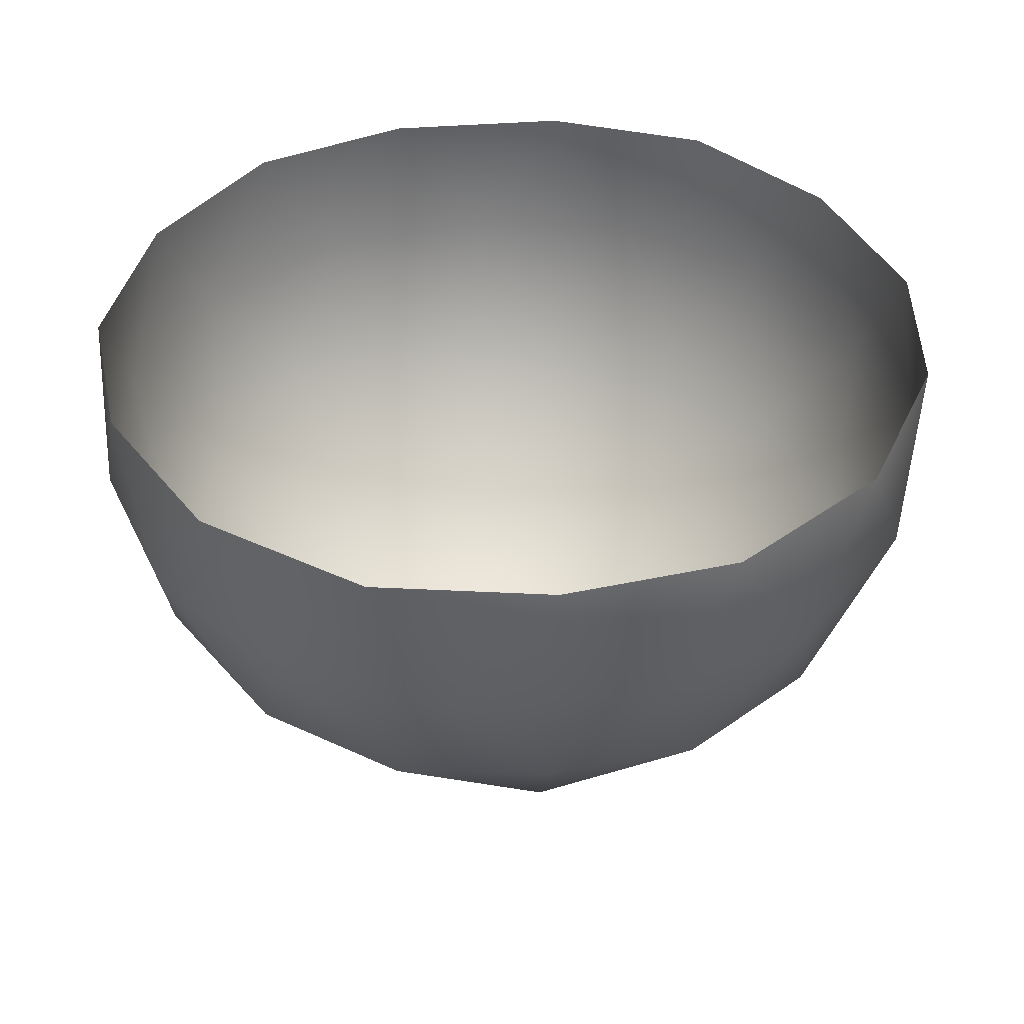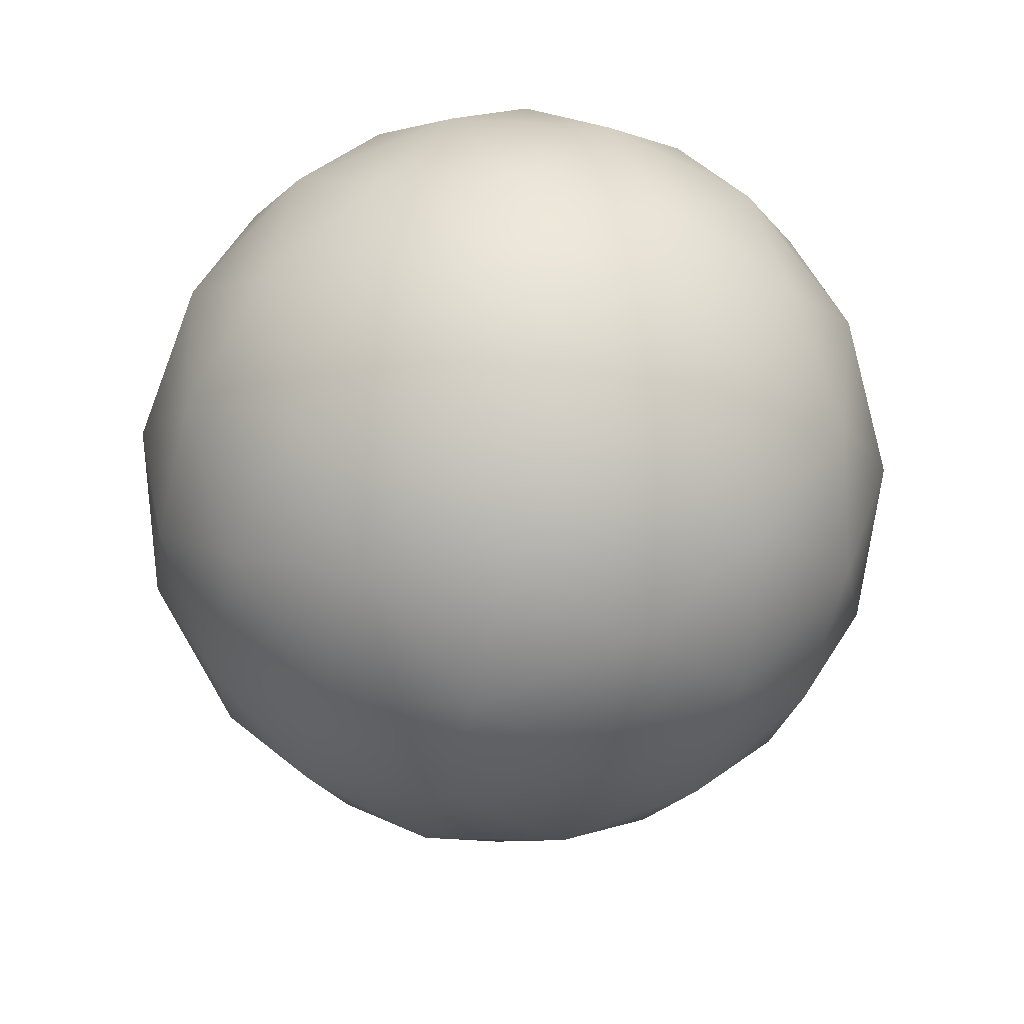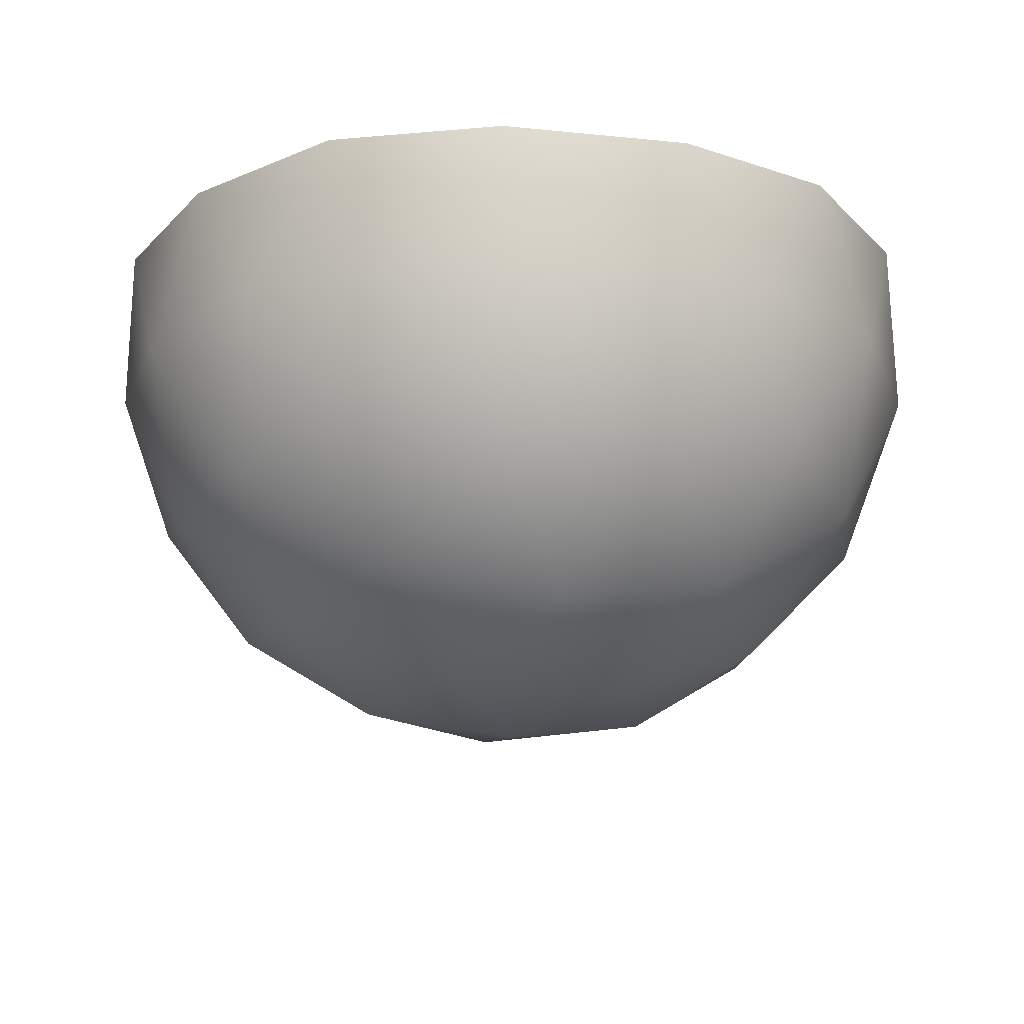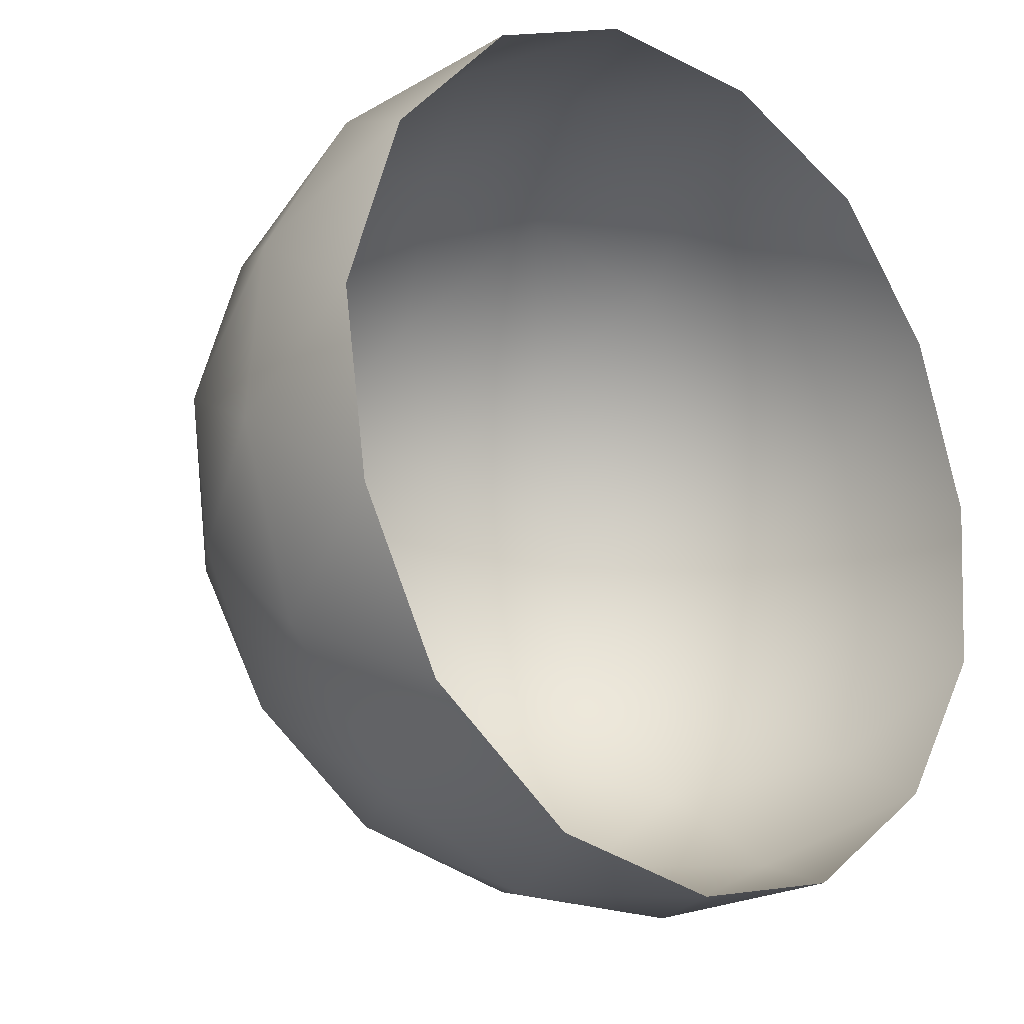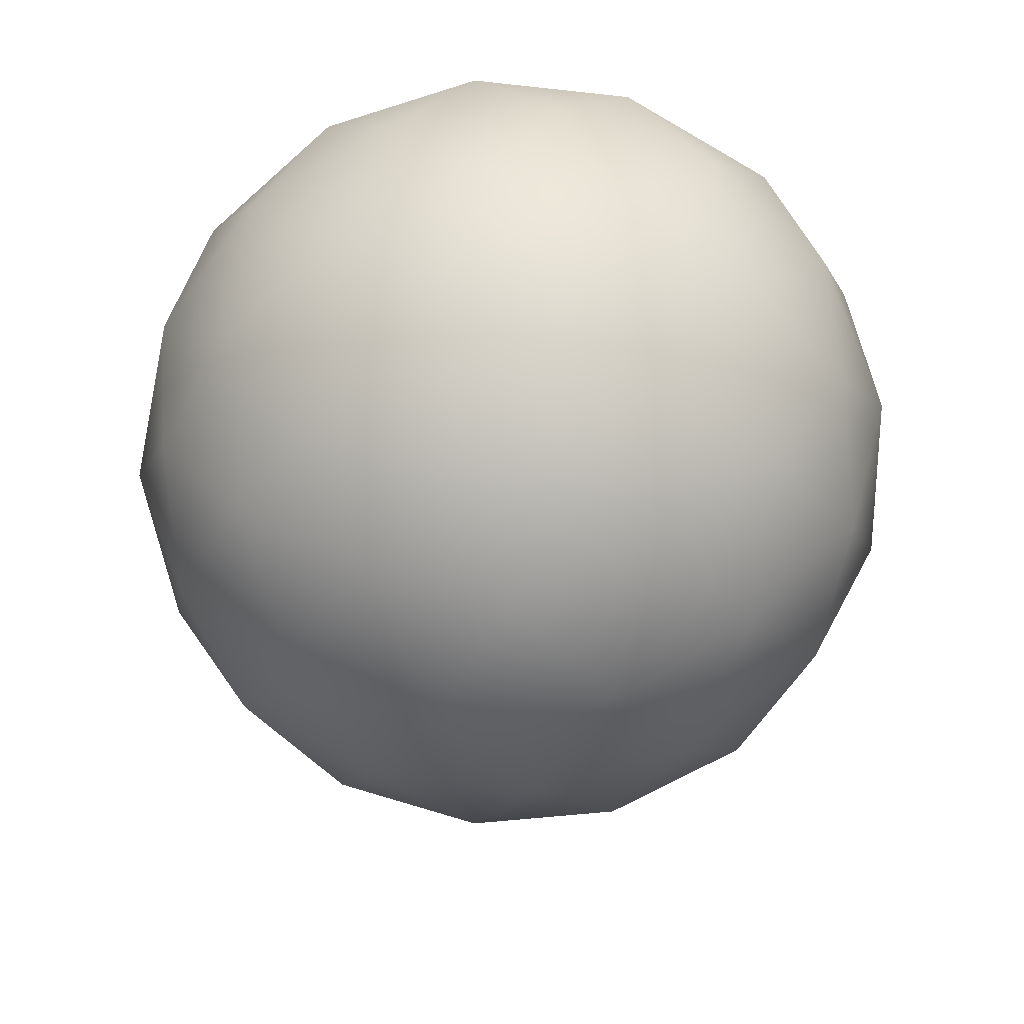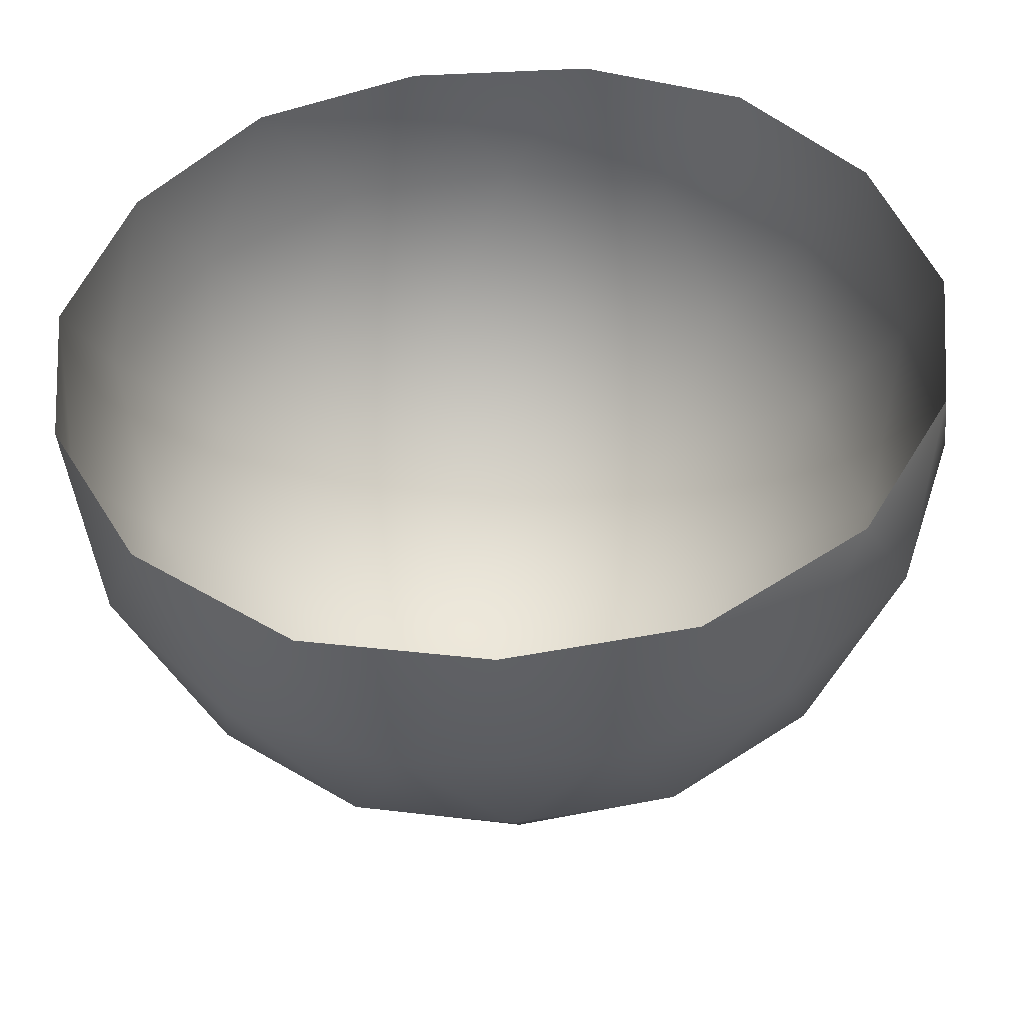
<metadata>
{"format":"obj","ext":"obj","renderer":"f3d","projection":"perspective","resolution":1024,"background":"white","views":[{"elev":39.4,"azim":30.3,"up":"+Y"},{"elev":-77.4,"azim":129.4,"up":"+Y"},{"elev":-18.6,"azim":-83.2,"up":"+Y"},{"elev":-19.0,"azim":136.7,"up":"+Z"},{"elev":-67.5,"azim":113.7,"up":"+Y"},{"elev":-45.1,"azim":-177.1,"up":"+Z"}]}
</metadata>
<code>
o mesh5/mesh5-geometry#mesh5-geometry
v -0.05526 -0.8248 0.1473
v -0.06746 -0.8208 0.1639
v -0.07492 -0.8376 0.1537
v -0.05526 -0.8042 0.16
v -0.08707 -0.8248 0.1704
v -0.06528 -0.8414 0.133
v -0.07492 -0.8042 0.1743
v -0.04388 -0.805 0.1399
v -0.09758 -0.8414 0.1564
v -0.04877 -0.8248 0.1273
v -0.08543 -0.8487 0.1392
v -0.06439 -0.7855 0.1682
v -0.04877 -0.7863 0.1511
v -0.1081 -0.8248 0.1704
v -0.09758 -0.805 0.1789
v -0.06091 -0.8376 0.1106
v -0.07792 -0.8487 0.1161
v -0.08543 -0.7863 0.1777
v -0.04126 -0.8042 0.1169
v -0.04126 -0.7863 0.128
v -0.1202 -0.8376 0.1537
v -0.1097 -0.8487 0.1392
v -0.04884 -0.8208 0.1066
v -0.09758 -0.8525 0.1225
v -0.1277 -0.8208 0.1639
v -0.1202 -0.8042 0.1743
v -0.1097 -0.7863 0.1777
v -0.07762 -0.8414 0.095
v -0.06091 -0.8248 0.08989
v -0.09758 -0.8487 0.1018
v -0.04388 -0.7855 0.105
v -0.04877 -0.8042 0.09384
v -0.1299 -0.8414 0.133
v -0.1399 -0.8248 0.1473
v -0.1172 -0.8487 0.1161
v -0.1399 -0.8042 0.16
v -0.1308 -0.7855 0.1682
v -0.07792 -0.8248 0.07753
v -0.09758 -0.8376 0.08392
v -0.06439 -0.805 0.0768
v -0.1175 -0.8414 0.095
v -0.05526 -0.7863 0.0849
v -0.1342 -0.8376 0.1106
v -0.1464 -0.8248 0.1273
v -0.1513 -0.805 0.1399
v -0.1464 -0.7863 0.1511
v -0.08543 -0.8042 0.0672
v -0.09758 -0.8208 0.07123
v -0.1172 -0.8248 0.07753
v -0.07492 -0.7863 0.07062
v -0.1342 -0.8248 0.08989
v -0.1463 -0.8208 0.1066
v -0.1539 -0.8042 0.1169
v -0.1539 -0.7863 0.128
v -0.09758 -0.7855 0.06601
v -0.1097 -0.8042 0.0672
v -0.1308 -0.805 0.0768
v -0.1464 -0.8042 0.09384
v -0.1513 -0.7855 0.105
v -0.1202 -0.7863 0.07062
v -0.1399 -0.7863 0.0849
f 1 2 3
f 3 2 1
f 4 2 1
f 1 2 4
f 5 3 2
f 2 3 5
f 6 1 3
f 3 1 6
f 7 2 4
f 4 2 7
f 4 1 8
f 8 1 4
f 3 5 9
f 9 5 3
f 5 2 7
f 7 2 5
f 1 6 10
f 10 6 1
f 6 3 11
f 11 3 6
f 7 4 12
f 12 4 7
f 8 1 10
f 10 1 8
f 13 4 8
f 8 4 13
f 14 9 5
f 5 9 14
f 11 3 9
f 9 3 11
f 15 5 7
f 7 5 15
f 10 6 16
f 16 6 10
f 17 6 11
f 11 6 17
f 12 4 13
f 13 4 12
f 18 7 12
f 12 7 18
f 19 8 10
f 10 8 19
f 13 8 20
f 20 8 13
f 21 9 14
f 14 9 21
f 14 5 15
f 15 5 14
f 22 11 9
f 9 11 22
f 15 7 18
f 18 7 15
f 16 6 17
f 17 6 16
f 23 10 16
f 16 10 23
f 17 11 24
f 24 11 17
f 20 8 19
f 19 8 20
f 19 10 23
f 23 10 19
f 22 9 21
f 21 9 22
f 25 21 14
f 14 21 25
f 26 14 15
f 15 14 26
f 24 11 22
f 22 11 24
f 27 15 18
f 18 15 27
f 28 16 17
f 17 16 28
f 23 16 29
f 29 16 23
f 30 17 24
f 24 17 30
f 31 20 19
f 19 20 31
f 19 23 32
f 32 23 19
f 33 22 21
f 21 22 33
f 34 21 25
f 25 21 34
f 25 14 26
f 26 14 25
f 26 15 27
f 27 15 26
f 35 24 22
f 22 24 35
f 29 16 28
f 28 16 29
f 28 17 30
f 30 17 28
f 32 23 29
f 29 23 32
f 30 24 35
f 35 24 30
f 31 19 32
f 32 19 31
f 35 22 33
f 33 22 35
f 33 21 34
f 34 21 33
f 36 34 25
f 25 34 36
f 36 25 26
f 26 25 36
f 37 26 27
f 27 26 37
f 38 29 28
f 28 29 38
f 39 28 30
f 30 28 39
f 32 29 40
f 40 29 32
f 41 30 35
f 35 30 41
f 31 32 42
f 42 32 31
f 43 35 33
f 33 35 43
f 44 33 34
f 34 33 44
f 36 45 34
f 34 45 36
f 36 26 37
f 37 26 36
f 38 40 29
f 29 40 38
f 38 28 39
f 39 28 38
f 39 30 41
f 41 30 39
f 42 32 40
f 40 32 42
f 41 35 43
f 43 35 41
f 44 43 33
f 33 43 44
f 45 44 34
f 34 44 45
f 46 45 36
f 36 45 46
f 37 46 36
f 36 46 37
f 47 40 38
f 38 40 47
f 48 38 39
f 39 38 48
f 49 39 41
f 41 39 49
f 50 42 40
f 40 42 50
f 51 41 43
f 43 41 51
f 52 43 44
f 44 43 52
f 53 44 45
f 45 44 53
f 46 54 45
f 45 54 46
f 47 50 40
f 40 50 47
f 48 47 38
f 38 47 48
f 49 48 39
f 39 48 49
f 49 41 51
f 51 41 49
f 52 51 43
f 43 51 52
f 53 52 44
f 44 52 53
f 54 53 45
f 45 53 54
f 55 50 47
f 47 50 55
f 56 47 48
f 48 47 56
f 49 56 48
f 48 56 49
f 51 57 49
f 49 57 51
f 58 51 52
f 52 51 58
f 53 58 52
f 52 58 53
f 59 53 54
f 54 53 59
f 56 55 47
f 47 55 56
f 57 56 49
f 49 56 57
f 58 57 51
f 51 57 58
f 59 58 53
f 53 58 59
f 60 55 56
f 56 55 60
f 57 60 56
f 56 60 57
f 61 57 58
f 58 57 61
f 59 61 58
f 58 61 59
f 61 60 57
f 57 60 61

</code>
